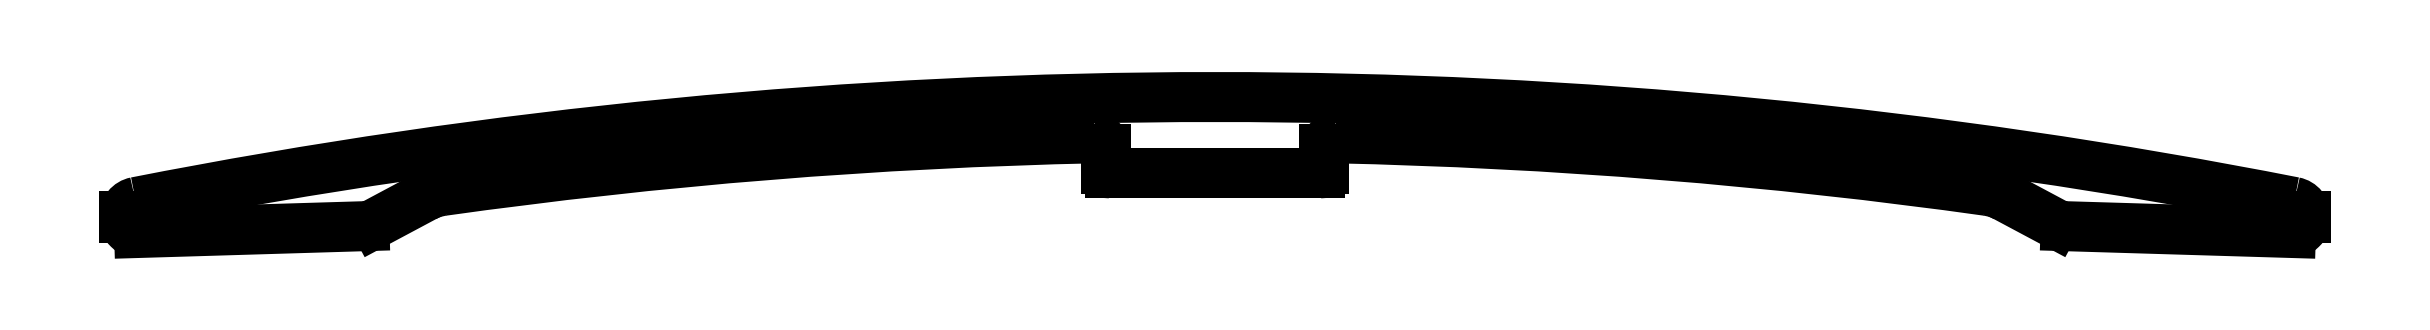
<metadata>
{"format":"dxf","ext":"dxf","renderer":"ezdxf+matplotlib","layout":"modelspace","background":"white","min_lineweight":24,"dpi":150}
</metadata>
<code>
0
SECTION
2
ENTITIES
0
ARC
8
0
10
257.2
20
735.4
30
0
40
0.125
50
180
51
270
0
LINE
8
0
10
257.2
20
735.3
30
0
11
263
21
735.3
31
0
0
LINE
8
0
10
257.1
20
735.9
30
0
11
257.1
21
735.4
31
0
0
ARC
8
0
10
263
20
735.4
30
0
40
0.125
50
270
51
0
0
ARC
8
0
10
256.8
20
735.9
30
0
40
0.3
50
0
51
91.24
0
LINE
8
0
10
263.1
20
735.4
30
0
11
263.1
21
735.9
31
0
0
ARC
8
0
10
260.1
20
583.4
30
0
40
152.9
50
91.24
51
97.98
0
ARC
8
0
10
263.4
20
735.9
30
0
40
0.3
50
88.76
51
180
0
ARC
8
0
10
239.1
20
733.3
30
0
40
1.5
50
97.98
51
118.1
0
ARC
8
0
10
260.1
20
583.4
30
0
40
152.9
50
82.02
51
88.76
0
LINE
8
0
10
237
20
733.9
30
0
11
238.4
21
734.6
31
0
0
ARC
8
0
10
281.1
20
733.3
30
0
40
1.5
50
61.92
51
82.02
0
ARC
8
0
10
236.7
20
734.5
30
0
40
0.66
50
271.7
51
298.1
0
LINE
8
0
10
281.9
20
734.6
30
0
11
283.2
21
733.9
31
0
0
LINE
8
0
10
230.5
20
733.6
30
0
11
236.7
21
733.8
31
0
0
ARC
8
0
10
283.5
20
734.5
30
0
40
0.66
50
241.9
51
268.3
0
ARC
8
0
10
230.5
20
734
30
0
40
0.4
50
180
51
271.7
0
LINE
8
0
10
283.5
20
733.8
30
0
11
289.7
21
733.6
31
0
0
LINE
8
0
10
230.1
20
734.1
30
0
11
230.1
21
734
31
0
0
ARC
8
0
10
289.7
20
734
30
0
40
0.4
50
268.3
51
360
0
ARC
8
0
10
230.5
20
734.1
30
0
40
0.4
50
101.1
51
180
0
LINE
8
0
10
290.1
20
734
30
0
11
290.1
21
734.1
31
0
0
ARC
8
0
10
260.1
20
583.4
30
0
40
154
50
78.89
51
101.1
0
ARC
8
0
10
289.7
20
734.1
30
0
40
0.4
50
360
51
78.89
0
ENDSEC
0
EOF

</code>
